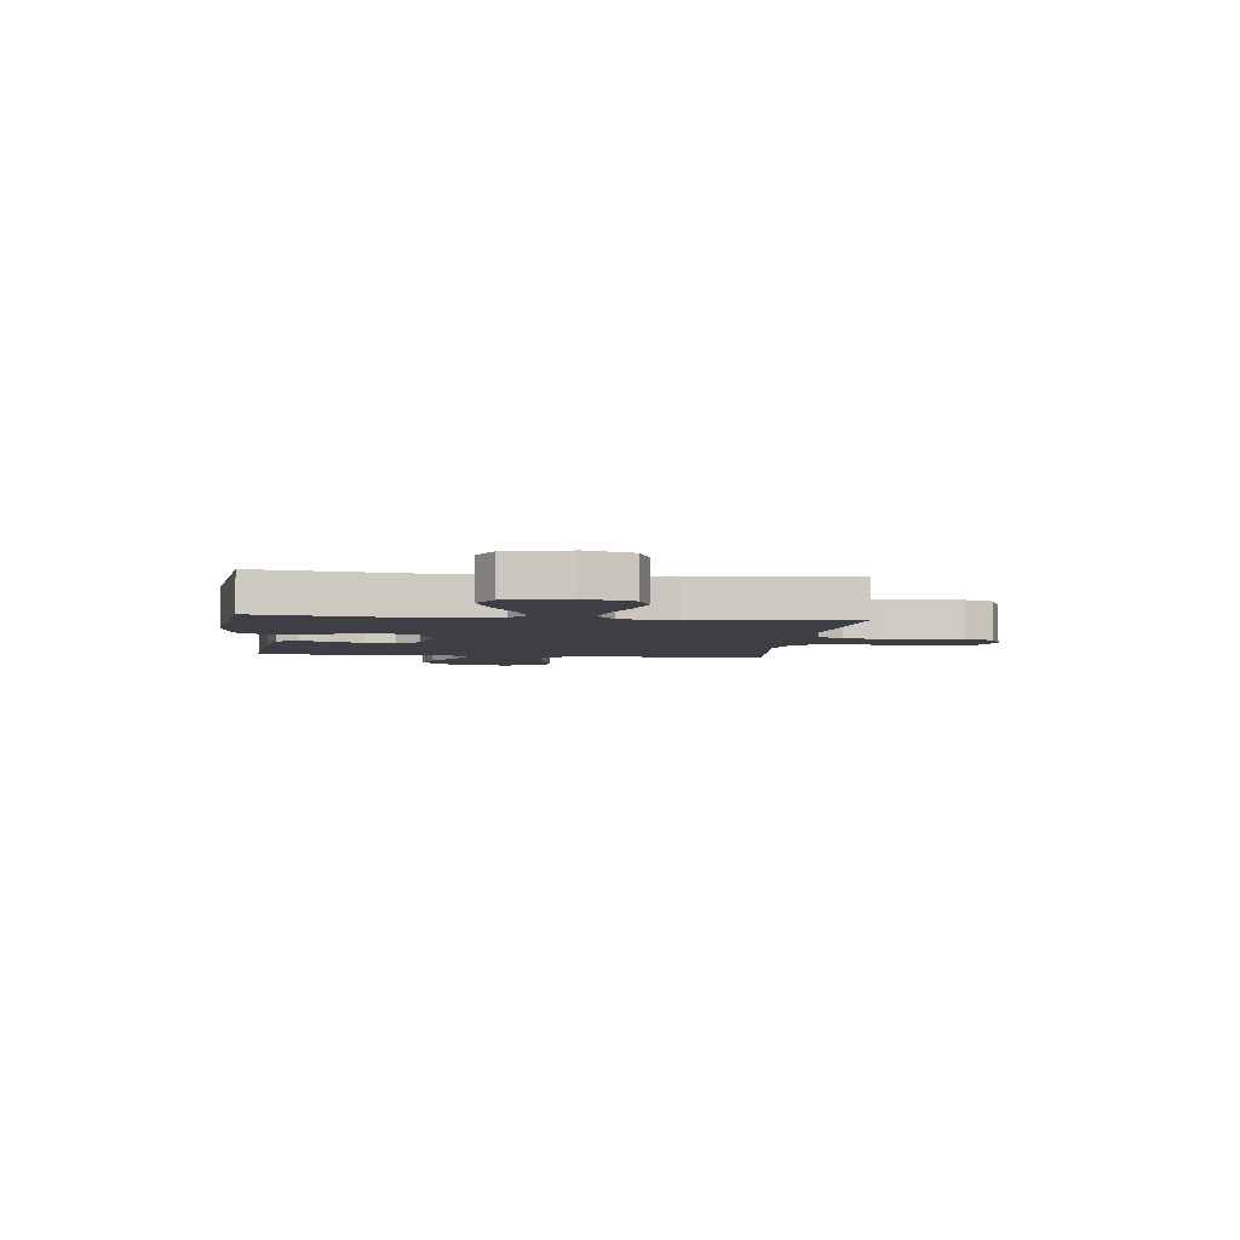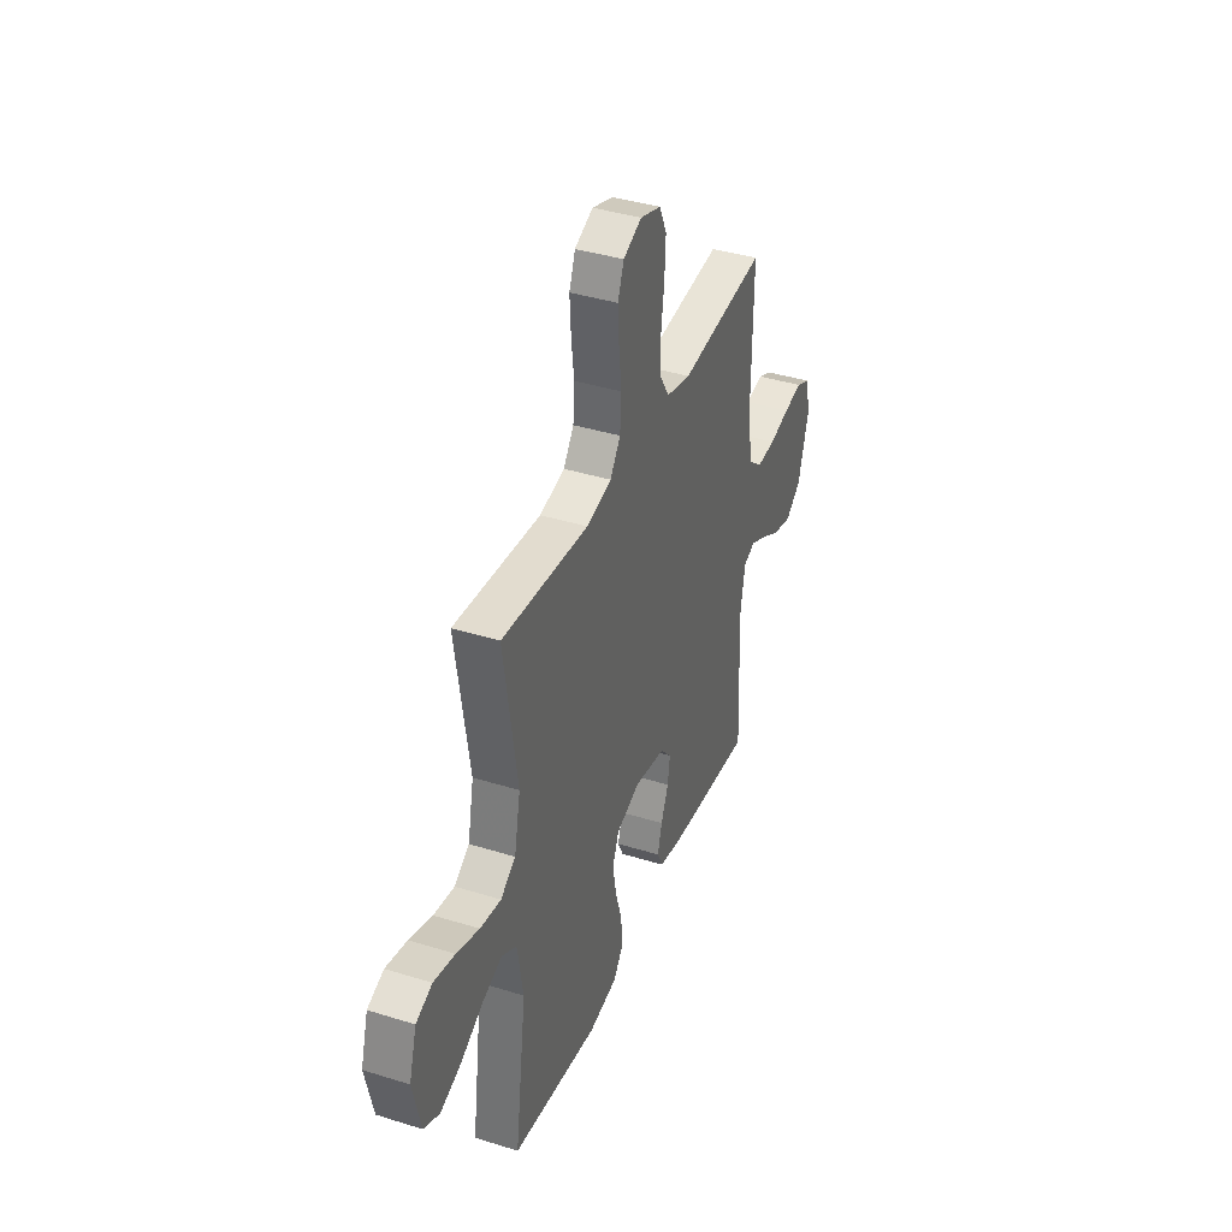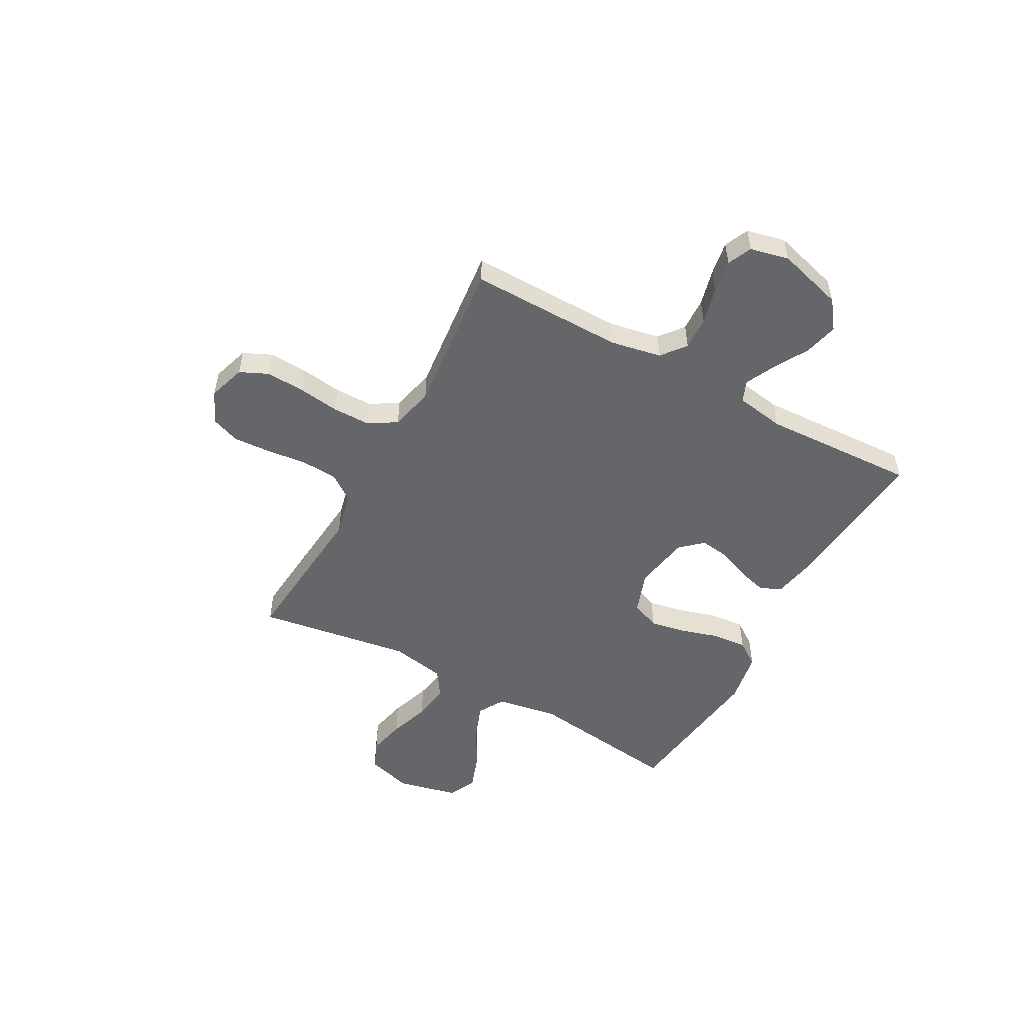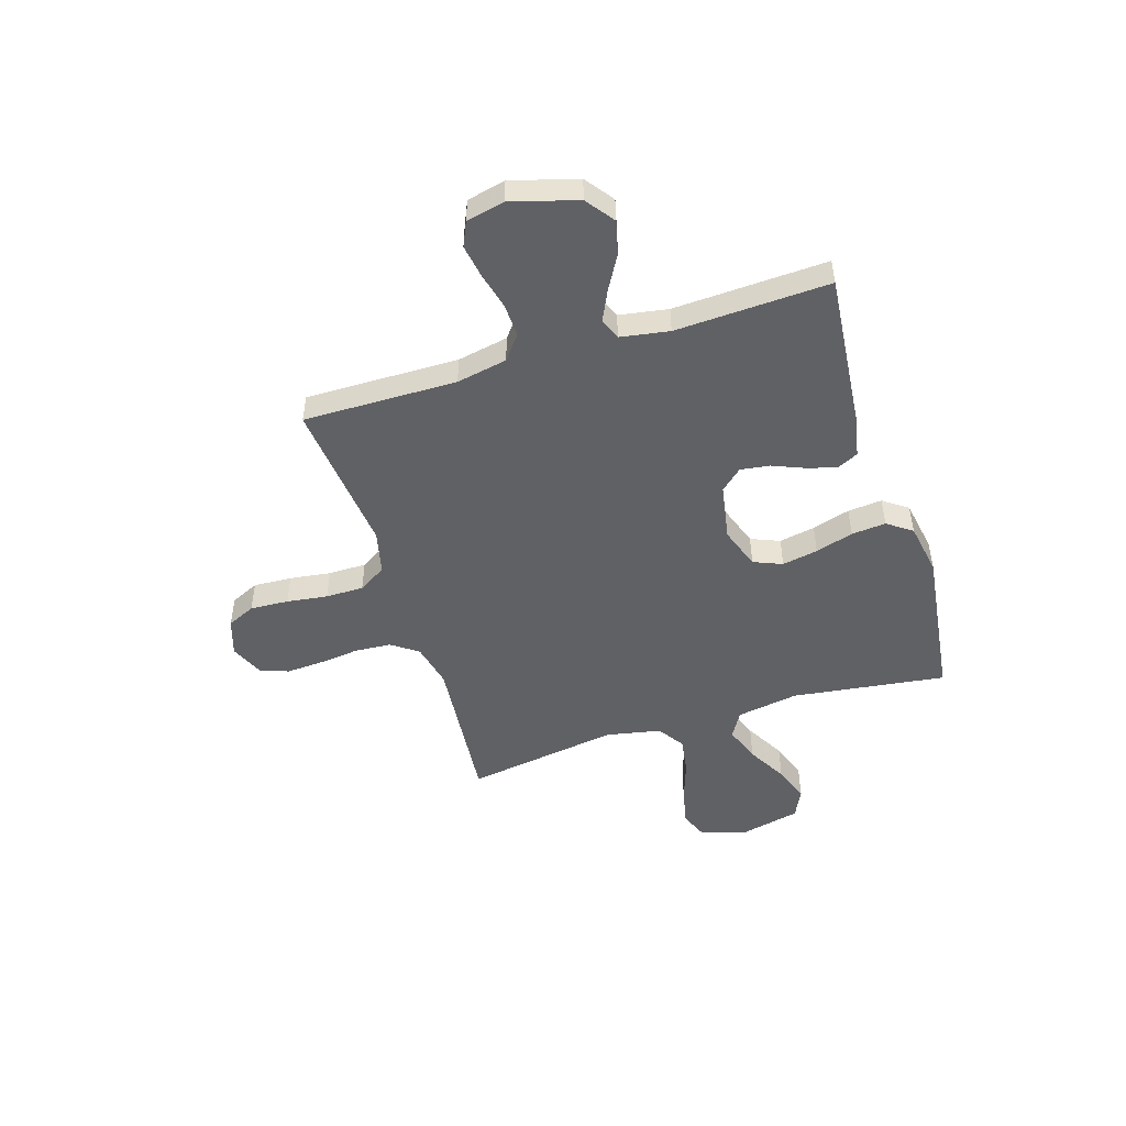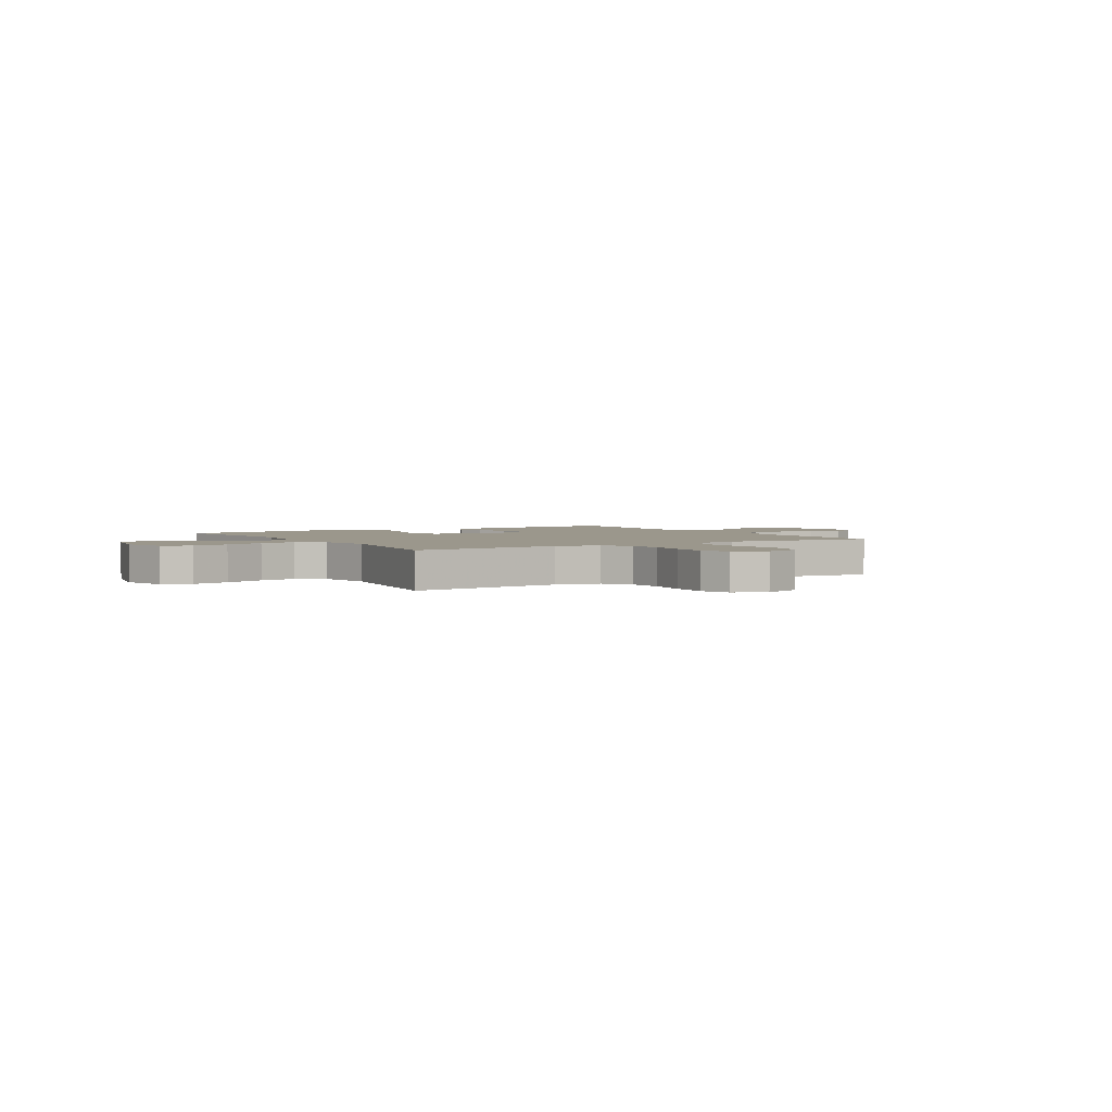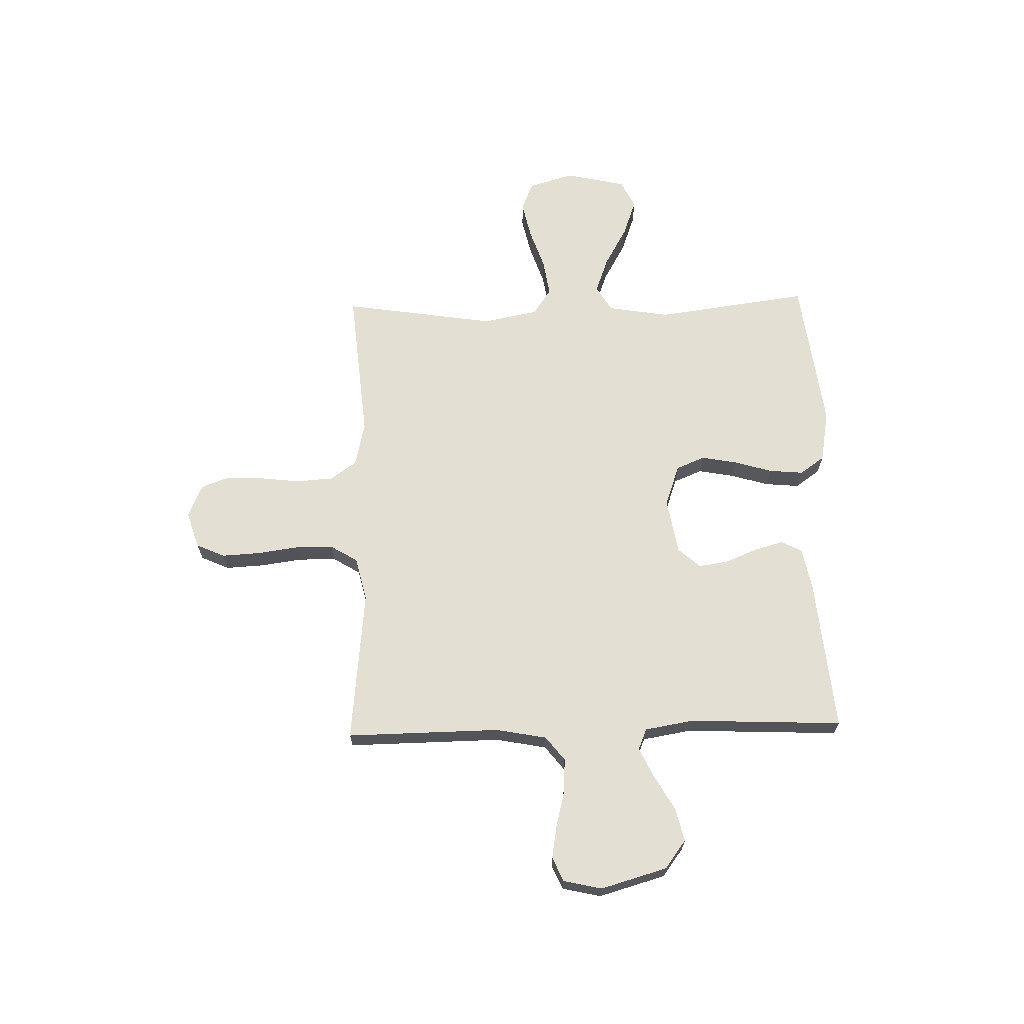
<metadata>
{"format":"obj","ext":"obj","renderer":"f3d","projection":"perspective","resolution":1024,"background":"white","views":[{"elev":-4.4,"azim":-96.7,"up":"+Y"},{"elev":39.0,"azim":-68.6,"up":"+Z"},{"elev":-51.8,"azim":61.3,"up":"+Y"},{"elev":-49.3,"azim":107.4,"up":"+Y"},{"elev":2.6,"azim":-31.5,"up":"+Y"},{"elev":66.7,"azim":88.5,"up":"+Y"}]}
</metadata>
<code>
v 0.5 0.07 -0.5
v 0.2 0.07 -0.472
v 0.117 0.07 -0.456
v 0.097 0.07 -0.415
v 0.113 0.07 -0.358
v 0.139 0.07 -0.295
v 0.147 0.07 -0.238
v 0.109 0.07 -0.195
v 0 0.07 -0.176
v -0.082 0.07 -0.205
v -0.105 0.07 -0.261
v -0.092 0.07 -0.331
v -0.07 0.07 -0.405
v -0.064 0.07 -0.472
v -0.098 0.07 -0.52
v -0.2 0.07 -0.538
v -0.5 0.07 -0.5
v -0.46 0.07 -0.2
v -0.48 0.07 -0.079
v -0.531 0.07 -0.049
v -0.601 0.07 -0.075
v -0.679 0.07 -0.119
v -0.751 0.07 -0.145
v -0.806 0.07 -0.118
v -0.833 0.07 0
v -0.807 0.07 0.089
v -0.751 0.07 0.112
v -0.678 0.07 0.096
v -0.599 0.07 0.069
v -0.527 0.07 0.058
v -0.475 0.07 0.093
v -0.454 0.07 0.2
v -0.5 0.07 0.5
v -0.2 0.07 0.473
v -0.113 0.07 0.493
v -0.077 0.07 0.544
v -0.072 0.07 0.615
v -0.081 0.07 0.693
v -0.085 0.07 0.766
v -0.064 0.07 0.822
v 0 0.07 0.85
v 0.072 0.07 0.827
v 0.097 0.07 0.772
v 0.093 0.07 0.697
v 0.082 0.07 0.617
v 0.082 0.07 0.543
v 0.115 0.07 0.489
v 0.2 0.07 0.469
v 0.5 0.07 0.5
v 0.496 0.07 0.2
v 0.515 0.07 0.101
v 0.562 0.07 0.064
v 0.627 0.07 0.067
v 0.698 0.07 0.085
v 0.763 0.07 0.096
v 0.81 0.07 0.075
v 0.827 0.07 0
v 0.79 0.07 -0.129
v 0.735 0.07 -0.17
v 0.669 0.07 -0.154
v 0.603 0.07 -0.116
v 0.544 0.07 -0.088
v 0.503 0.07 -0.105
v 0.487 0.07 -0.2
v 0.5 0 -0.5
v 0.2 0 -0.472
v 0.117 0 -0.456
v 0.097 0 -0.415
v 0.113 0 -0.358
v 0.139 0 -0.295
v 0.147 0 -0.238
v 0.109 0 -0.195
v 0 0 -0.176
v -0.082 0 -0.205
v -0.105 0 -0.261
v -0.092 0 -0.331
v -0.07 0 -0.405
v -0.064 0 -0.472
v -0.098 0 -0.52
v -0.2 0 -0.538
v -0.5 0 -0.5
v -0.46 0 -0.2
v -0.48 0 -0.079
v -0.531 0 -0.049
v -0.601 0 -0.075
v -0.679 0 -0.119
v -0.751 0 -0.145
v -0.806 0 -0.118
v -0.833 0 0
v -0.807 0 0.089
v -0.751 0 0.112
v -0.678 0 0.096
v -0.599 0 0.069
v -0.527 0 0.058
v -0.475 0 0.093
v -0.454 0 0.2
v -0.5 0 0.5
v -0.2 0 0.473
v -0.113 0 0.493
v -0.077 0 0.544
v -0.072 0 0.615
v -0.081 0 0.693
v -0.085 0 0.766
v -0.064 0 0.822
v 0 0 0.85
v 0.072 0 0.827
v 0.097 0 0.772
v 0.093 0 0.697
v 0.082 0 0.617
v 0.082 0 0.543
v 0.115 0 0.489
v 0.2 0 0.469
v 0.5 0 0.5
v 0.496 0 0.2
v 0.515 0 0.101
v 0.562 0 0.064
v 0.627 0 0.067
v 0.698 0 0.085
v 0.763 0 0.096
v 0.81 0 0.075
v 0.827 0 0
v 0.79 0 -0.129
v 0.735 0 -0.17
v 0.669 0 -0.154
v 0.603 0 -0.116
v 0.544 0 -0.088
v 0.503 0 -0.105
v 0.487 0 -0.2
f 59 60 61
f 58 59 61
f 57 58 61
f 56 57 61
f 55 56 61
f 54 55 61
f 53 54 61
f 52 53 61 62
f 51 52 62 63
f 48 49 50
f 51 63 64
f 50 51 64
f 48 50 64
f 47 48 64
f 43 44 45
f 42 43 45
f 41 42 45
f 40 41 45
f 39 40 45
f 38 39 45
f 37 38 45
f 36 37 45 46
f 47 64 1
f 46 47 1
f 36 46 1
f 35 36 1
f 27 28 29
f 26 27 29
f 25 26 29
f 24 25 29
f 23 24 29
f 22 23 29
f 21 22 29
f 20 21 29 30
f 19 20 30 31
f 16 17 18
f 15 16 18
f 14 15 18
f 13 14 18
f 12 13 18
f 19 31 32
f 18 19 32
f 12 18 32
f 11 12 32
f 4 5 6
f 3 4 6
f 2 3 6
f 1 2 6
f 1 6 7
f 1 7 8
f 35 1 8
f 34 35 8
f 32 33 34
f 11 32 34
f 10 11 34
f 34 8 9
f 9 10 34
f 125 124 123
f 125 123 122
f 125 122 121
f 125 121 120
f 125 120 119
f 125 119 118
f 125 118 117
f 126 125 117 116
f 127 126 116 115
f 114 113 112
f 128 127 115
f 128 115 114
f 128 114 112
f 128 112 111
f 109 108 107
f 109 107 106
f 109 106 105
f 109 105 104
f 109 104 103
f 109 103 102
f 109 102 101
f 110 109 101 100
f 65 128 111
f 65 111 110
f 65 110 100
f 65 100 99
f 93 92 91
f 93 91 90
f 93 90 89
f 93 89 88
f 93 88 87
f 93 87 86
f 93 86 85
f 94 93 85 84
f 95 94 84 83
f 82 81 80
f 82 80 79
f 82 79 78
f 82 78 77
f 82 77 76
f 96 95 83
f 96 83 82
f 96 82 76
f 96 76 75
f 70 69 68
f 70 68 67
f 70 67 66
f 70 66 65
f 71 70 65
f 72 71 65
f 72 65 99
f 72 99 98
f 98 97 96
f 98 96 75
f 98 75 74
f 73 72 98
f 98 74 73
f 1 65 66 2
f 2 66 67 3
f 3 67 68 4
f 4 68 69 5
f 5 69 70 6
f 6 70 71 7
f 7 71 72 8
f 8 72 73 9
f 9 73 74 10
f 10 74 75 11
f 11 75 76 12
f 12 76 77 13
f 13 77 78 14
f 14 78 79 15
f 15 79 80 16
f 16 80 81 17
f 17 81 82 18
f 18 82 83 19
f 19 83 84 20
f 20 84 85 21
f 21 85 86 22
f 22 86 87 23
f 23 87 88 24
f 24 88 89 25
f 25 89 90 26
f 26 90 91 27
f 27 91 92 28
f 28 92 93 29
f 29 93 94 30
f 30 94 95 31
f 31 95 96 32
f 32 96 97 33
f 33 97 98 34
f 34 98 99 35
f 35 99 100 36
f 36 100 101 37
f 37 101 102 38
f 38 102 103 39
f 39 103 104 40
f 40 104 105 41
f 41 105 106 42
f 42 106 107 43
f 43 107 108 44
f 44 108 109 45
f 45 109 110 46
f 46 110 111 47
f 47 111 112 48
f 48 112 113 49
f 49 113 114 50
f 50 114 115 51
f 51 115 116 52
f 52 116 117 53
f 53 117 118 54
f 54 118 119 55
f 55 119 120 56
f 56 120 121 57
f 57 121 122 58
f 58 122 123 59
f 59 123 124 60
f 60 124 125 61
f 61 125 126 62
f 62 126 127 63
f 63 127 128 64
f 64 128 65 1

</code>
